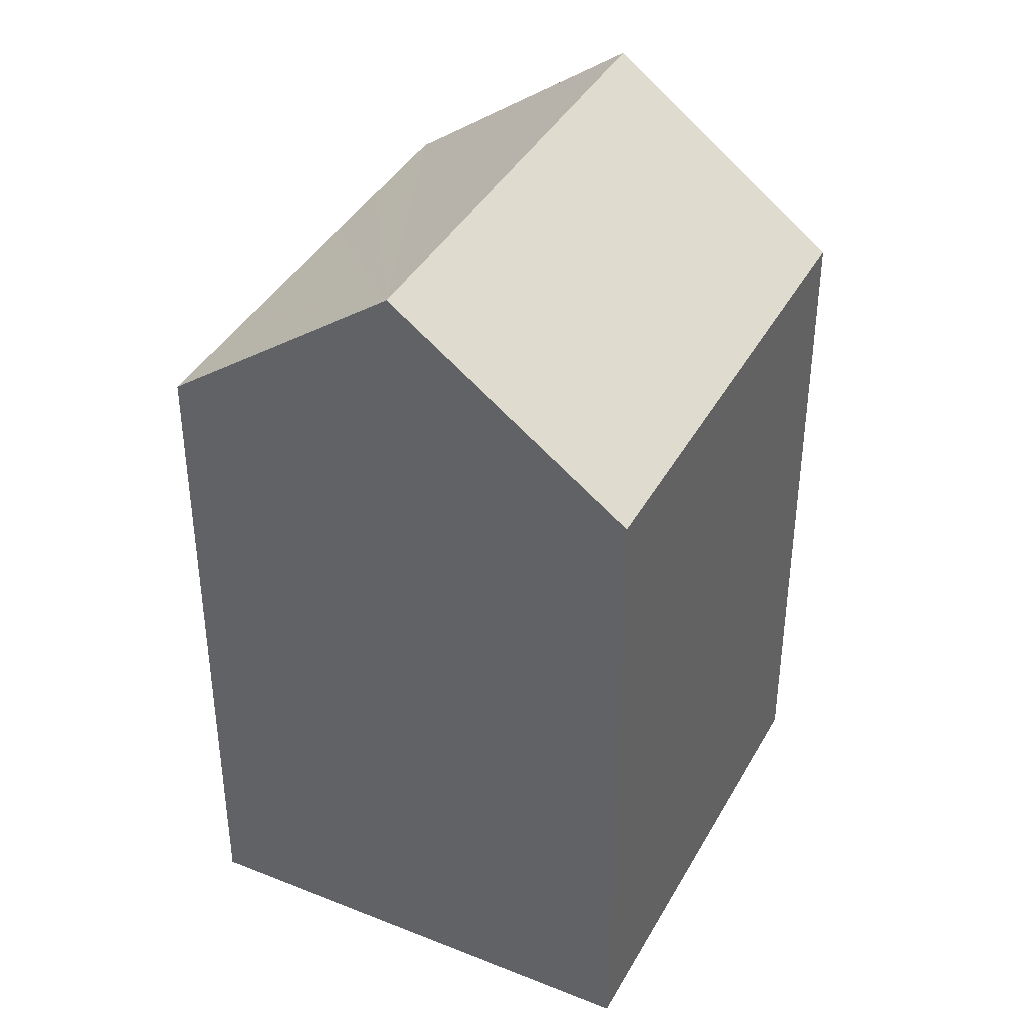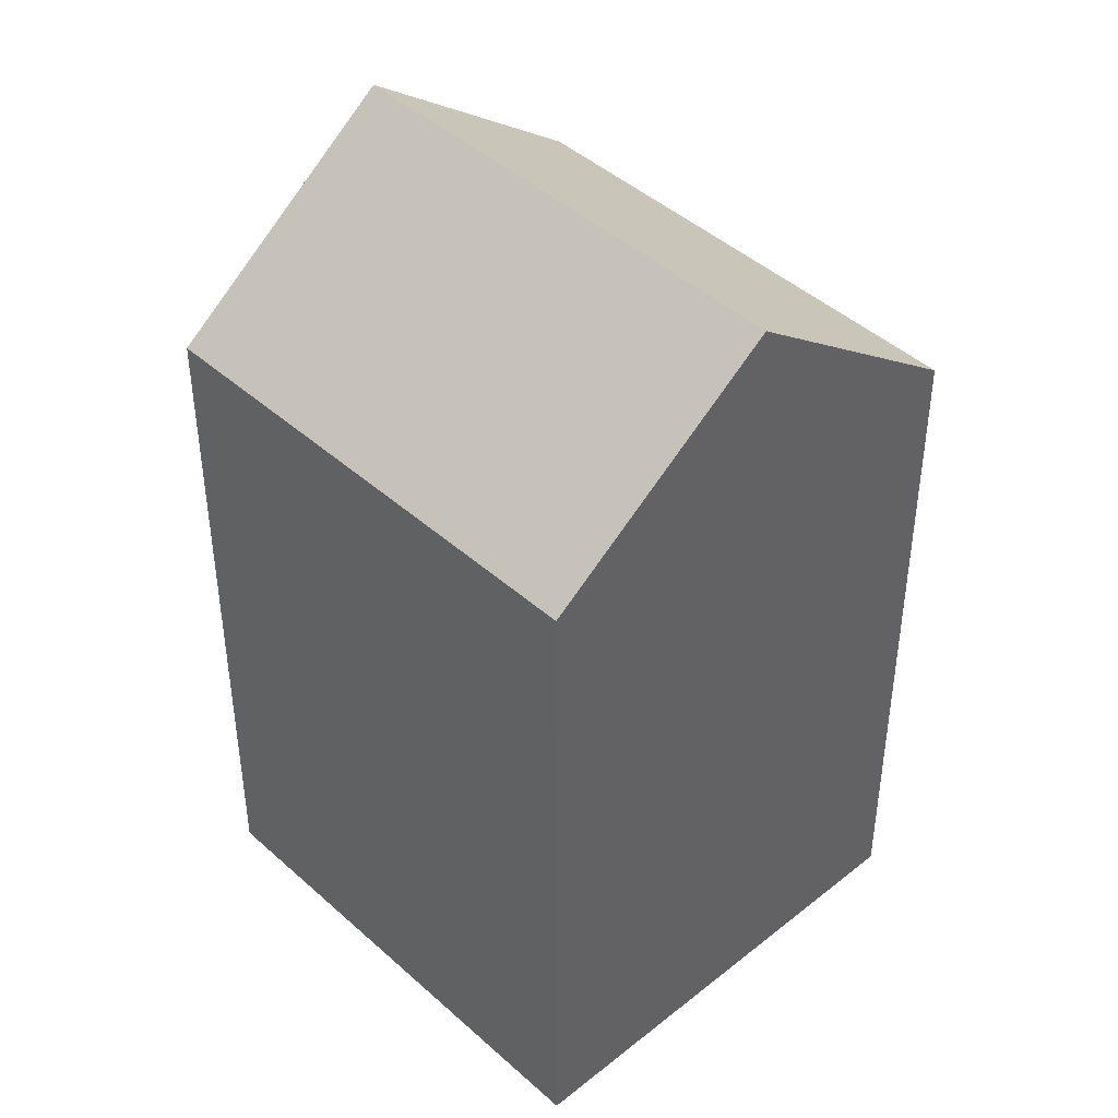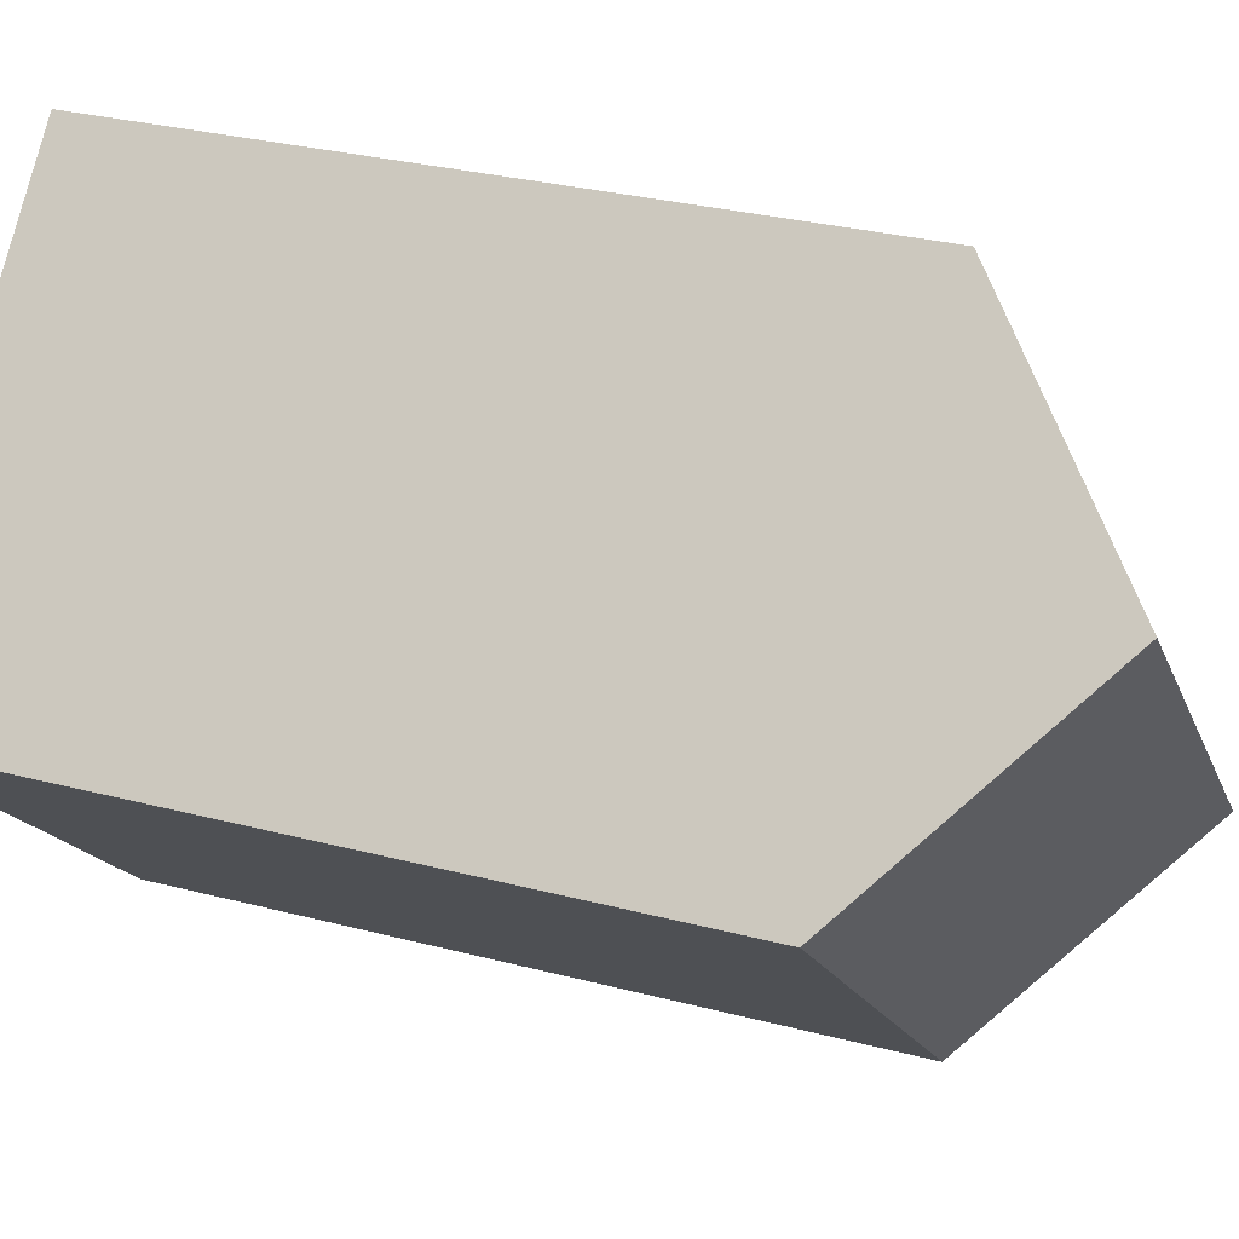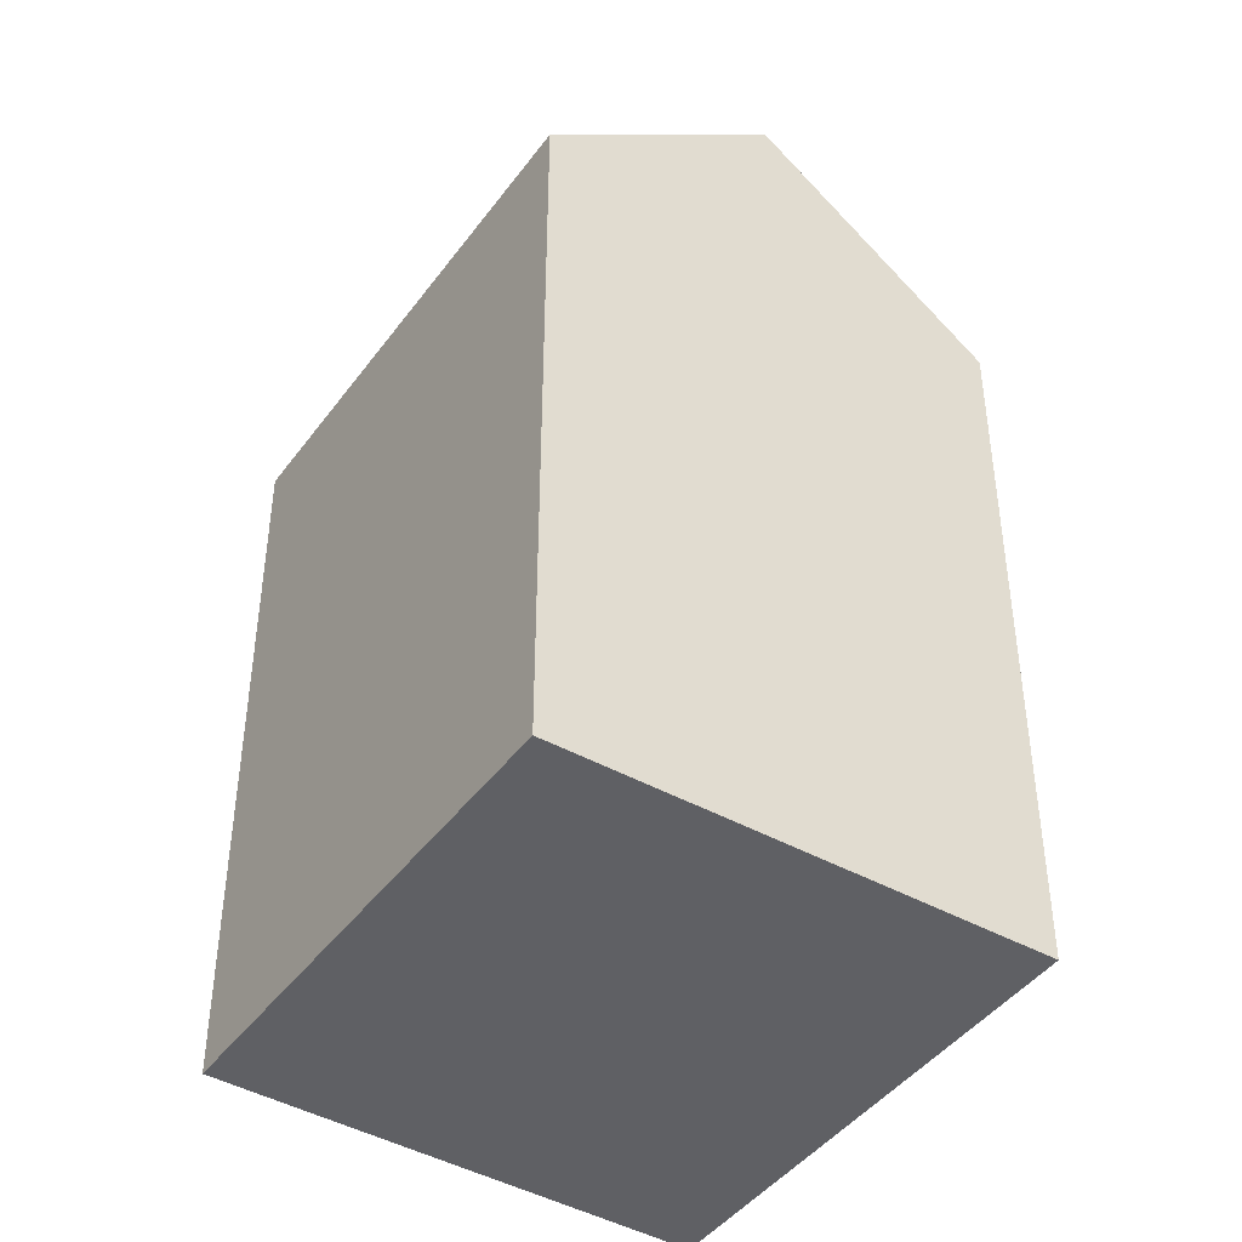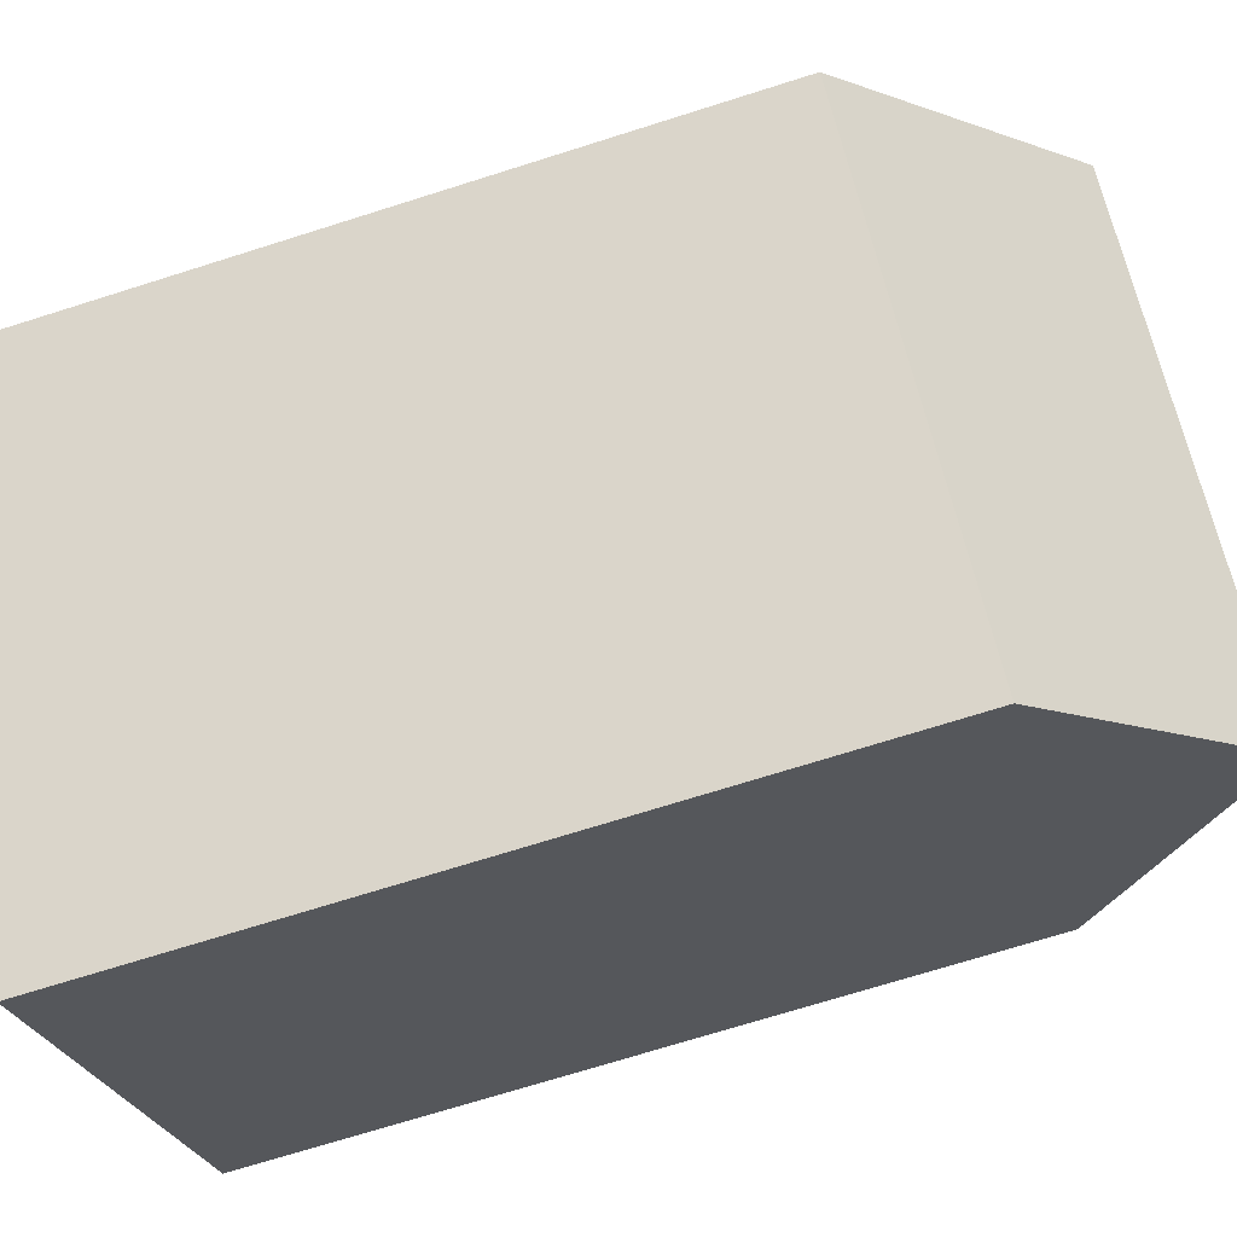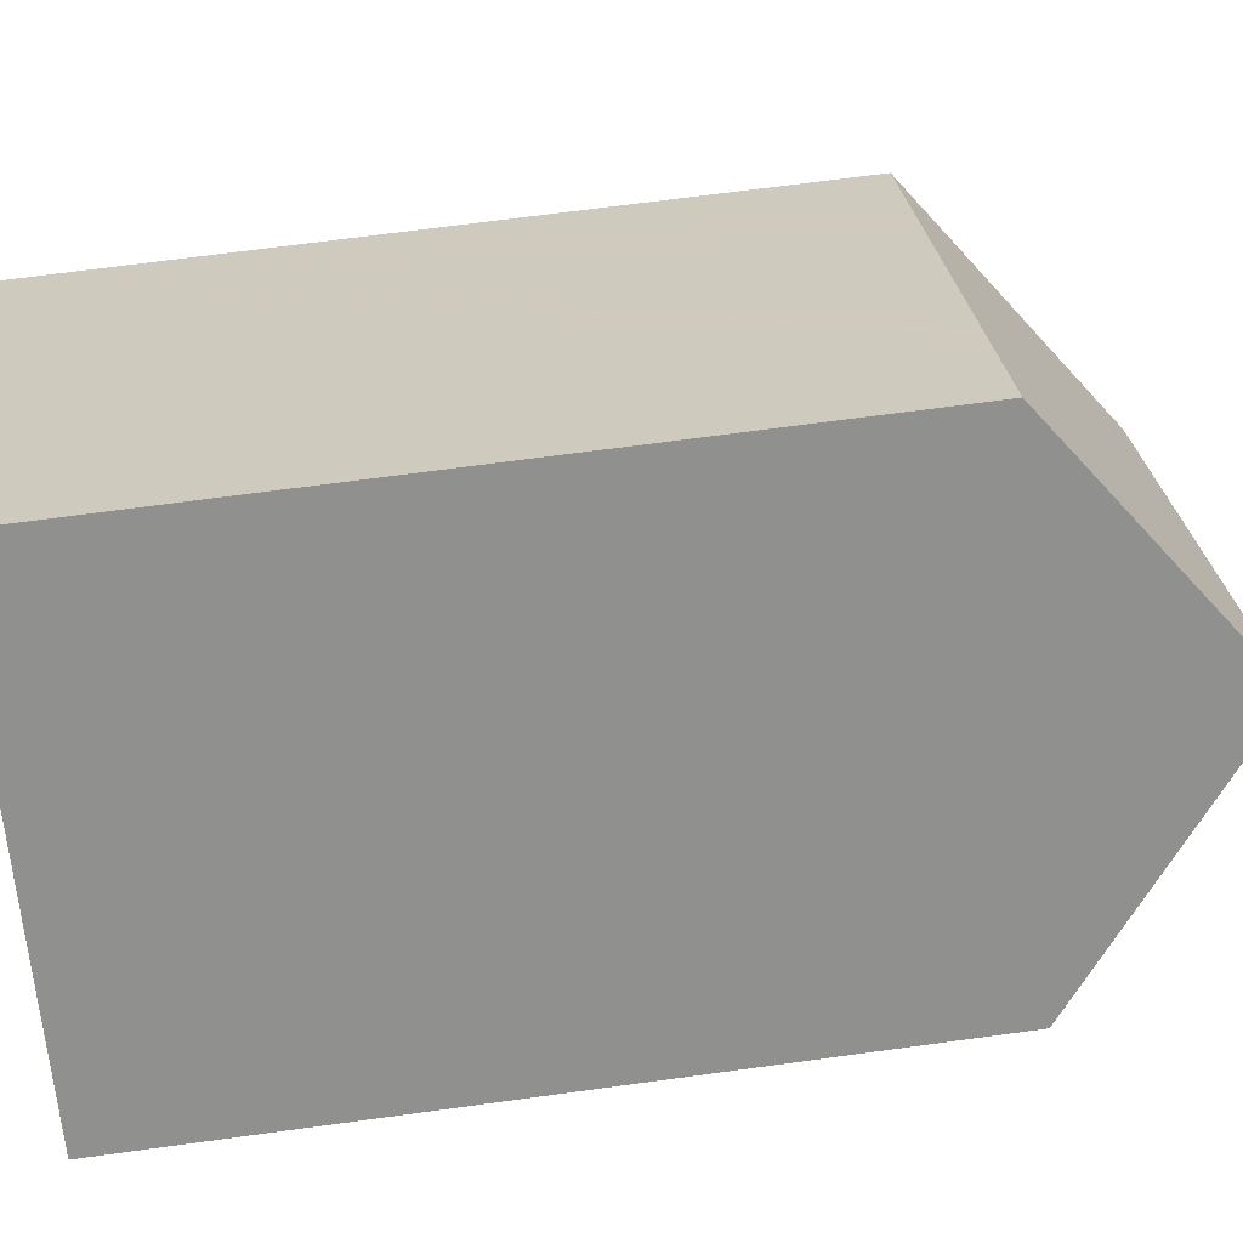
<metadata>
{"format":"obj","ext":"obj","renderer":"f3d","projection":"perspective","resolution":1024,"background":"white","views":[{"elev":40.2,"azim":73.3,"up":"+Y"},{"elev":43.7,"azim":-176.9,"up":"+Y"},{"elev":29.4,"azim":111.3,"up":"+Z"},{"elev":-43.6,"azim":-167.0,"up":"+Y"},{"elev":-70.8,"azim":107.6,"up":"+Z"},{"elev":68.1,"azim":82.2,"up":"+Z"}]}
</metadata>
<code>
v  14.14 14.19 -0.068
v  3.38 17.83 -3.538
v  10.79 17.83 3.541
v  6.737 14.24 -7.051
v  0 14.21 8.704e-16
v  1.669 14.21 1.595
v  1.797 14.21 1.718
v  2.836 14.21 2.711
v  4.616 14.21 4.412
v  5.519 14.21 5.275
v  5.616 14.21 5.367
v  7.452 14.21 7.123
v  0 0 0
v  1.669 -9.767e-17 1.595
v  5.616 -3.286e-16 5.367
v  7.452 -4.362e-16 7.123
v  1.797 -1.052e-16 1.718
v  2.836 -1.66e-16 2.711
v  4.616 -2.702e-16 4.412
v  5.519 -3.23e-16 5.275
v  14.14 4.164e-18 -0.068
v  10.79 -2.168e-16 3.541
v  6.737 4.317e-16 -7.051
v  3.38 2.166e-16 -3.538
g defaultobject
f 1 2 3
f 2 1 4
f 5 3 2
f 3 5 6
f 3 6 7
f 3 7 8
f 3 8 9
f 3 9 10
f 3 10 11
f 3 11 12
f 13 6 5
f 6 13 7
f 7 13 8
f 8 13 9
f 9 13 10
f 10 13 11
f 11 13 12
f 12 13 14
f 12 14 15
f 12 15 16
f 15 14 17
f 15 17 18
f 15 18 19
f 15 19 20
f 12 1 3
f 1 12 16
f 1 16 21
f 21 16 22
f 1 23 4
f 23 1 21
f 4 5 2
f 5 4 23
f 5 23 13
f 13 23 24
f 21 24 23
f 24 21 13
f 13 21 14
f 14 21 17
f 17 21 18
f 18 21 19
f 19 21 22
f 19 22 20
f 20 22 15
f 15 22 16

</code>
